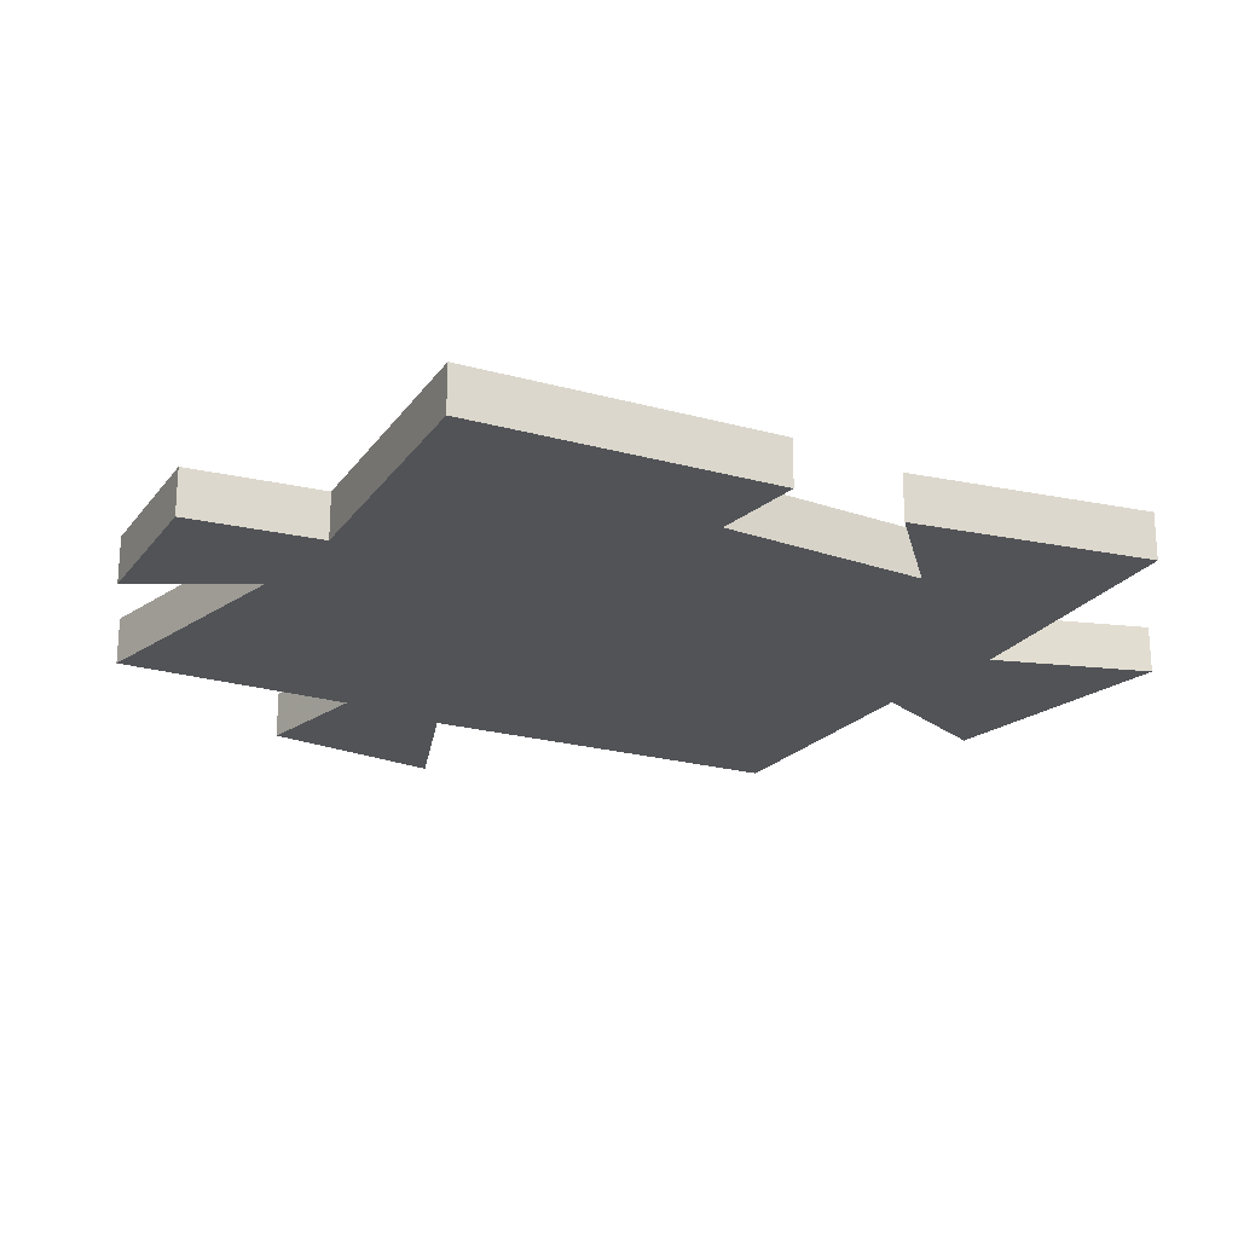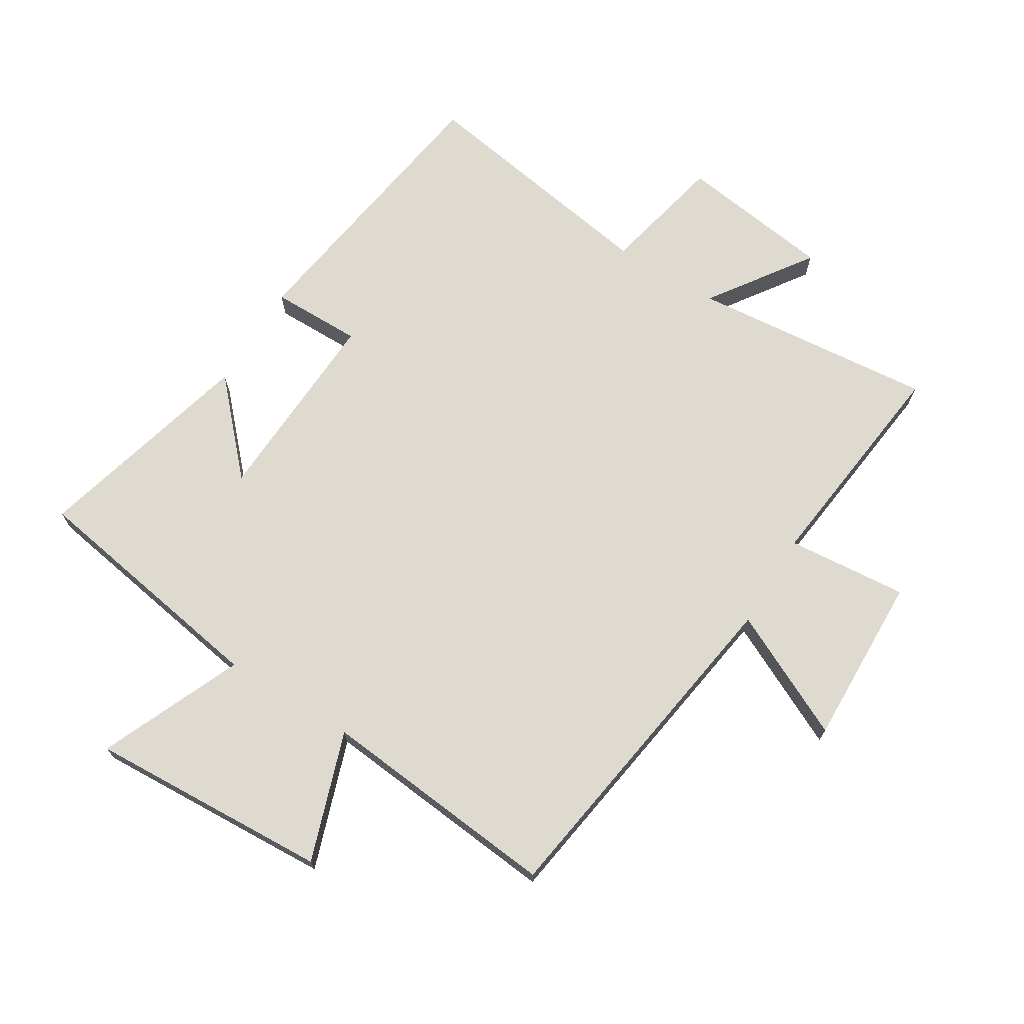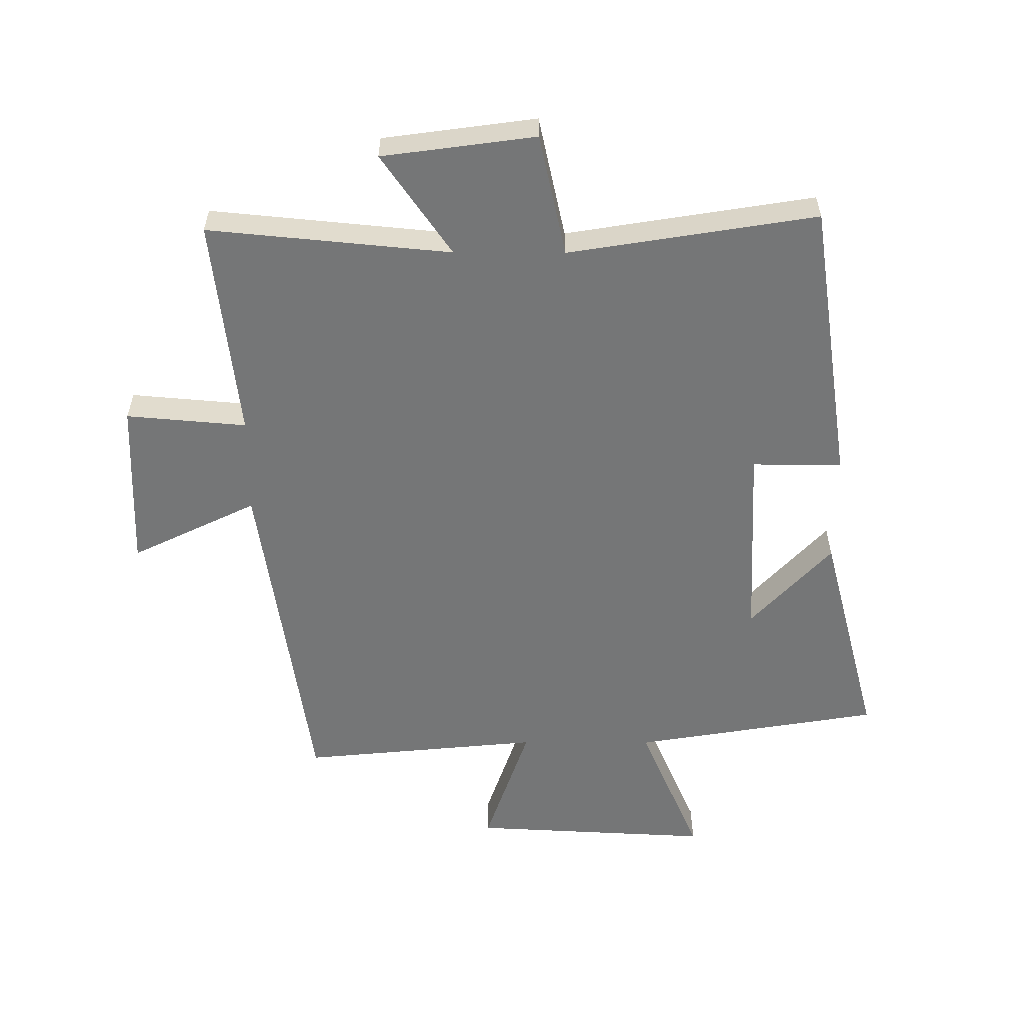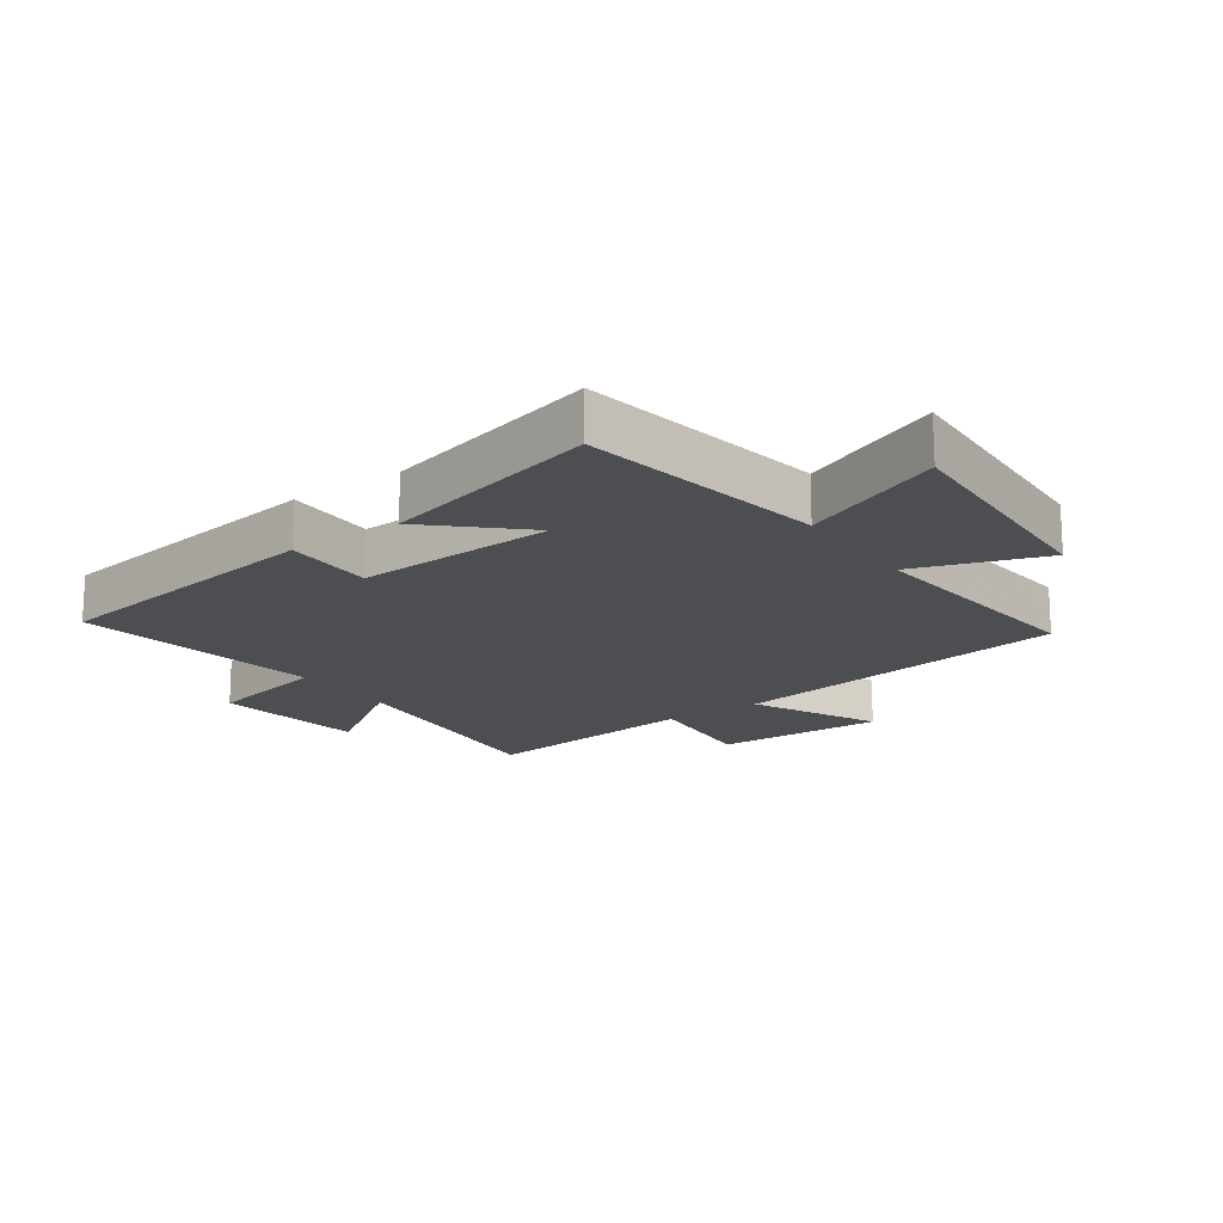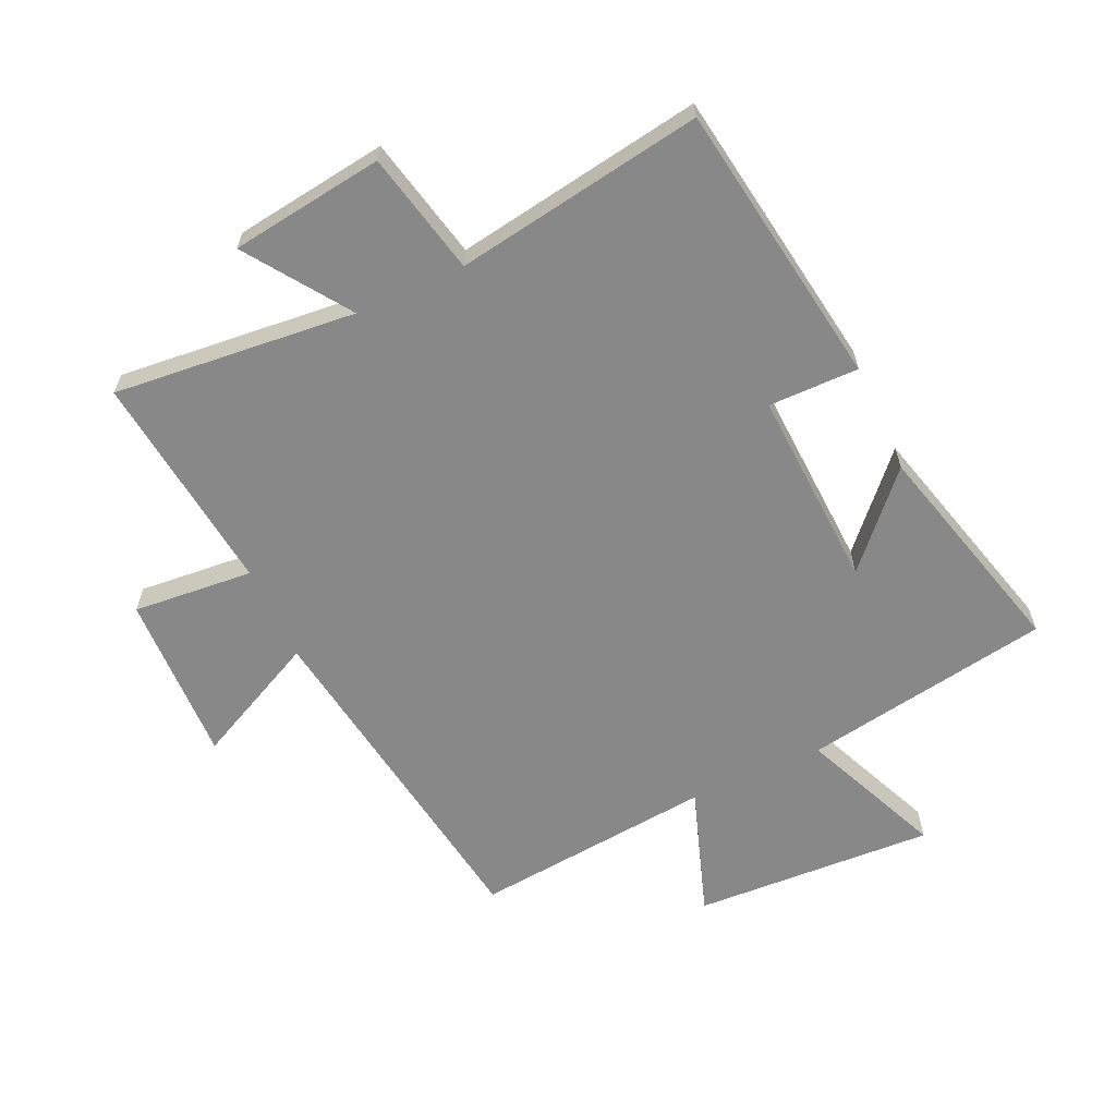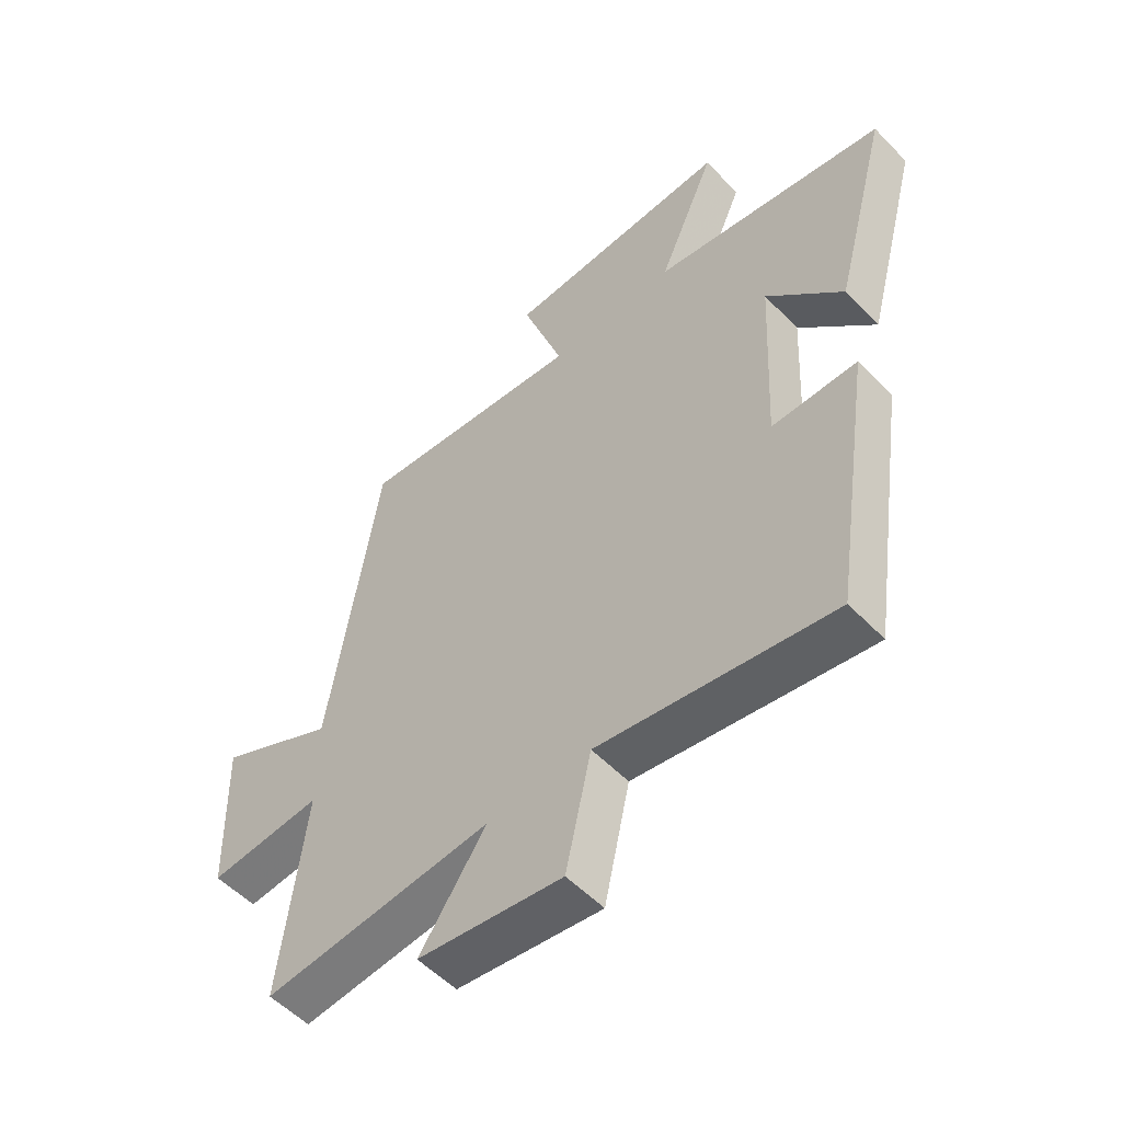
<metadata>
{"format":"obj","ext":"obj","renderer":"f3d","projection":"perspective","resolution":1024,"background":"white","views":[{"elev":-21.8,"azim":-124.7,"up":"+Y"},{"elev":70.9,"azim":31.6,"up":"+Y"},{"elev":-56.7,"azim":179.8,"up":"+Y"},{"elev":-17.2,"azim":-54.9,"up":"+Y"},{"elev":-62.7,"azim":-155.4,"up":"+Y"},{"elev":-54.4,"azim":-137.2,"up":"+Z"}]}
</metadata>
<code>
v 0.542 0.07 -0.538
v 0.149 0.07 -0.5
v 0.263 0.07 -0.664
v 0.015 0.07 -0.698
v -0.029 0.07 -0.5
v -0.43 0.07 -0.565
v -0.5 0.07 -0.104
v -0.354 0.07 -0.105
v -0.37 0.07 0.217
v -0.5 0.07 0.076
v -0.595 0.07 0.433
v -0.194 0.07 0.5
v -0.293 0.07 0.729
v 0.097 0.07 0.709
v 0.026 0.07 0.5
v 0.415 0.07 0.538
v 0.5 0.07 -0.019
v 0.703 0.07 0.08
v 0.695 0.07 -0.196
v 0.5 0.07 -0.179
v 0.542 0 -0.538
v 0.149 0 -0.5
v 0.263 0 -0.664
v 0.015 0 -0.698
v -0.029 0 -0.5
v -0.43 0 -0.565
v -0.5 0 -0.104
v -0.354 0 -0.105
v -0.37 0 0.217
v -0.5 0 0.076
v -0.595 0 0.433
v -0.194 0 0.5
v -0.293 0 0.729
v 0.097 0 0.709
v 0.026 0 0.5
v 0.415 0 0.538
v 0.5 0 -0.019
v 0.703 0 0.08
v 0.695 0 -0.196
v 0.5 0 -0.179
f 17 18 19 20
f 15 16 17 20
f 15 20 1 2
f 12 13 14 15
f 12 15 2
f 9 10 11 12
f 8 9 12 2
f 5 6 7 8
f 5 8 2 3
f 3 4 5
f 40 39 38 37
f 40 37 36 35
f 22 21 40 35
f 35 34 33 32
f 22 35 32
f 32 31 30 29
f 22 32 29 28
f 28 27 26 25
f 23 22 28 25
f 25 24 23
f 1 21 22 2
f 2 22 23 3
f 3 23 24 4
f 4 24 25 5
f 5 25 26 6
f 6 26 27 7
f 7 27 28 8
f 8 28 29 9
f 9 29 30 10
f 10 30 31 11
f 11 31 32 12
f 12 32 33 13
f 13 33 34 14
f 14 34 35 15
f 15 35 36 16
f 16 36 37 17
f 17 37 38 18
f 18 38 39 19
f 19 39 40 20
f 20 40 21 1

</code>
